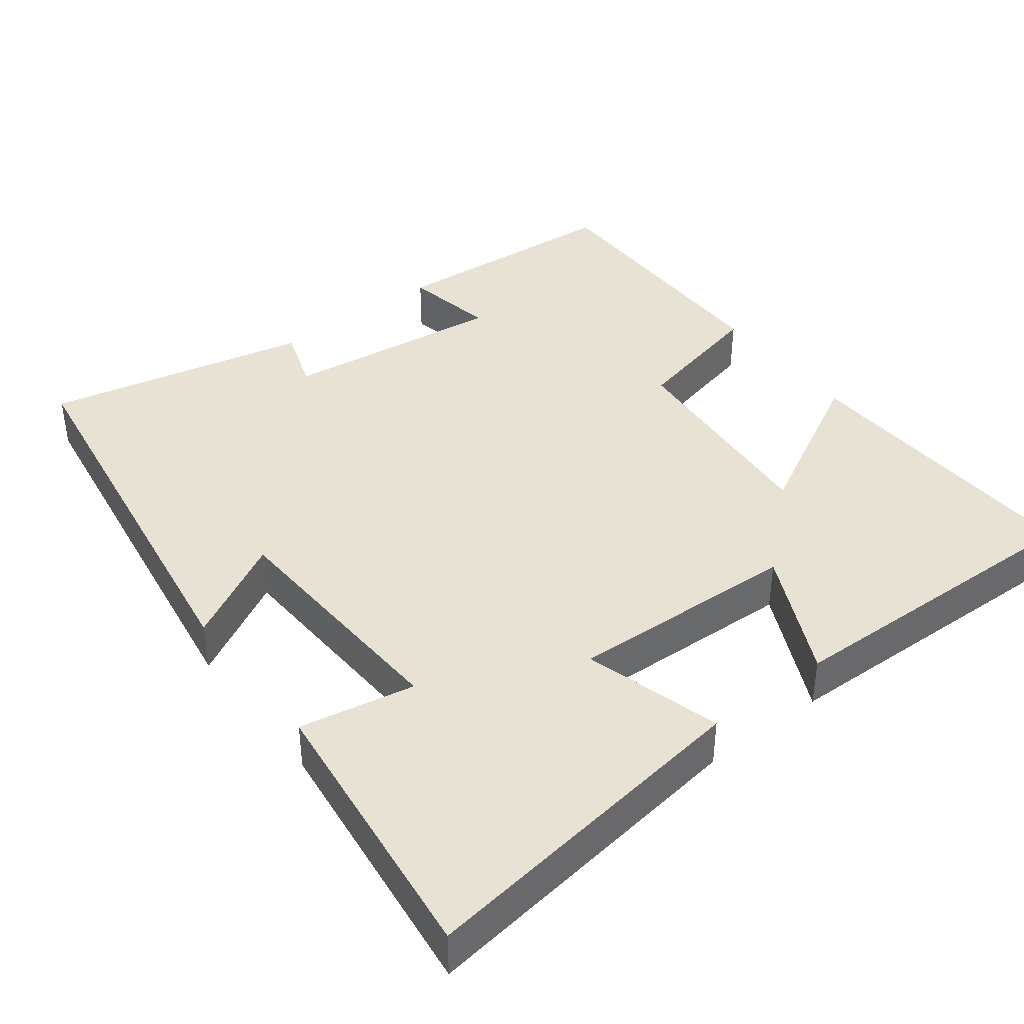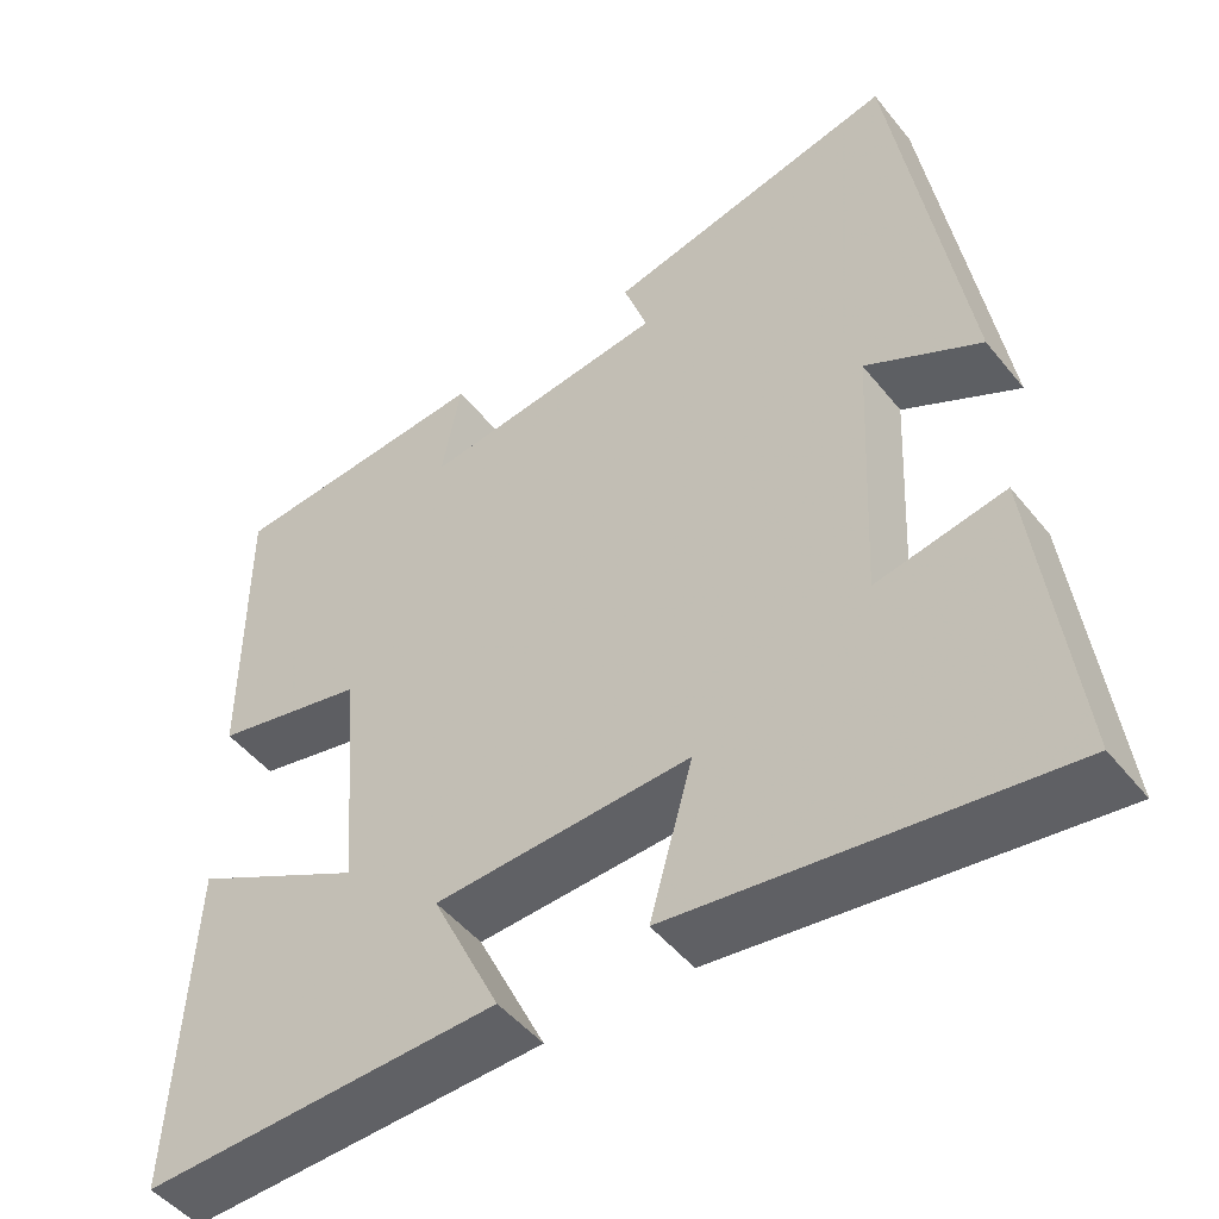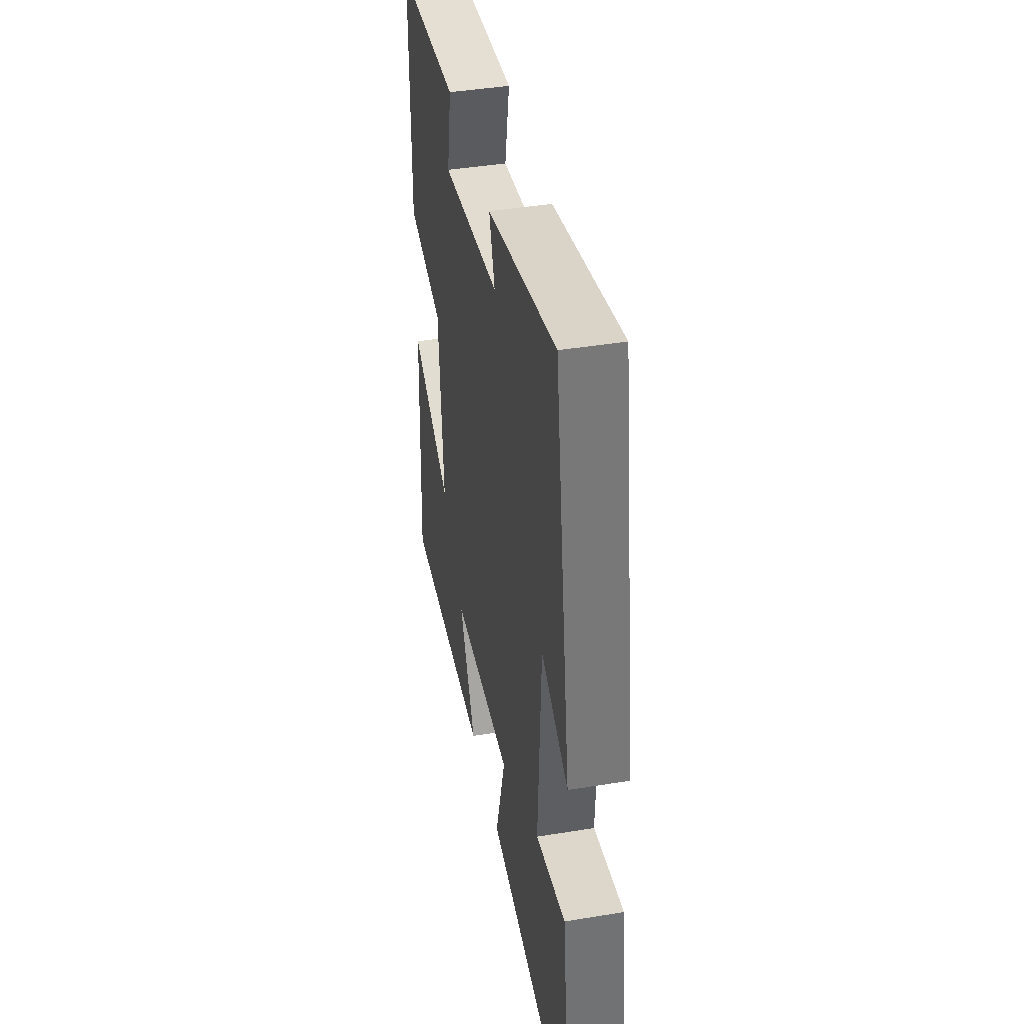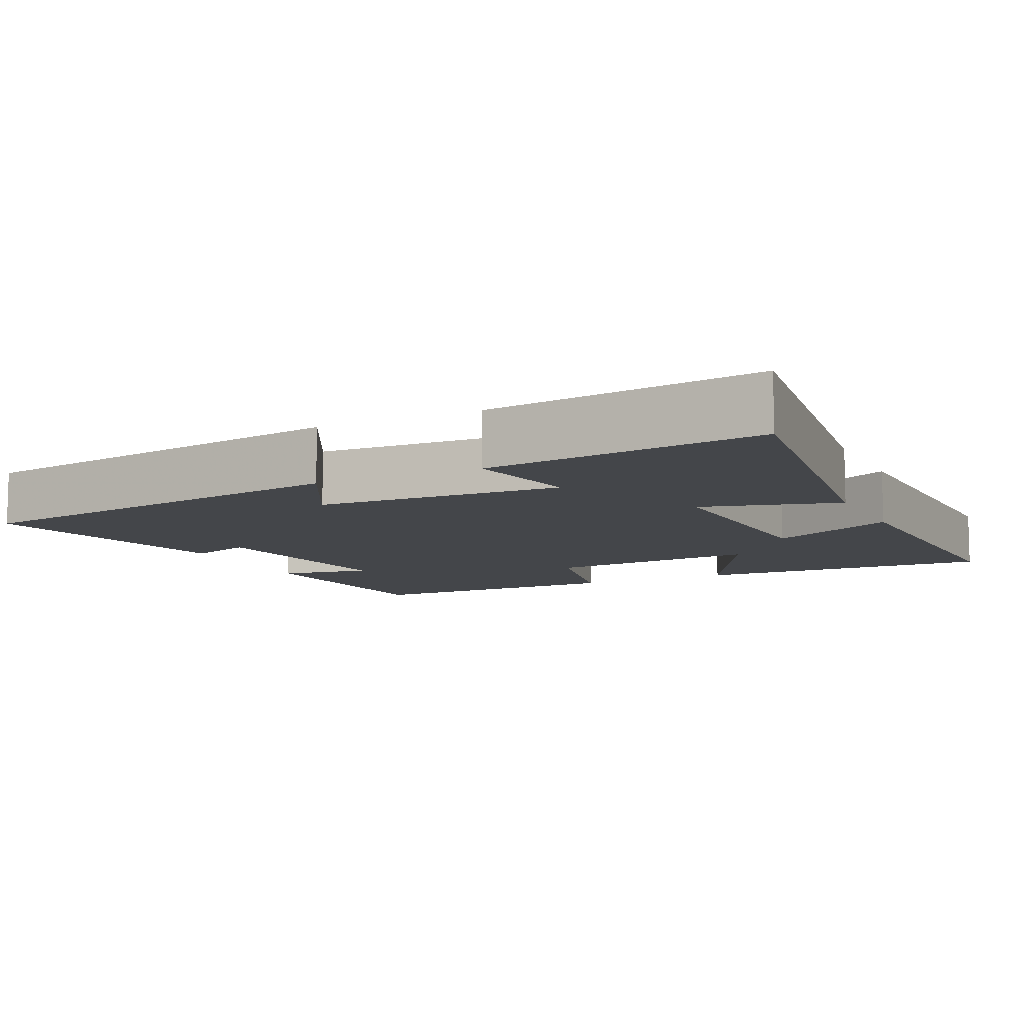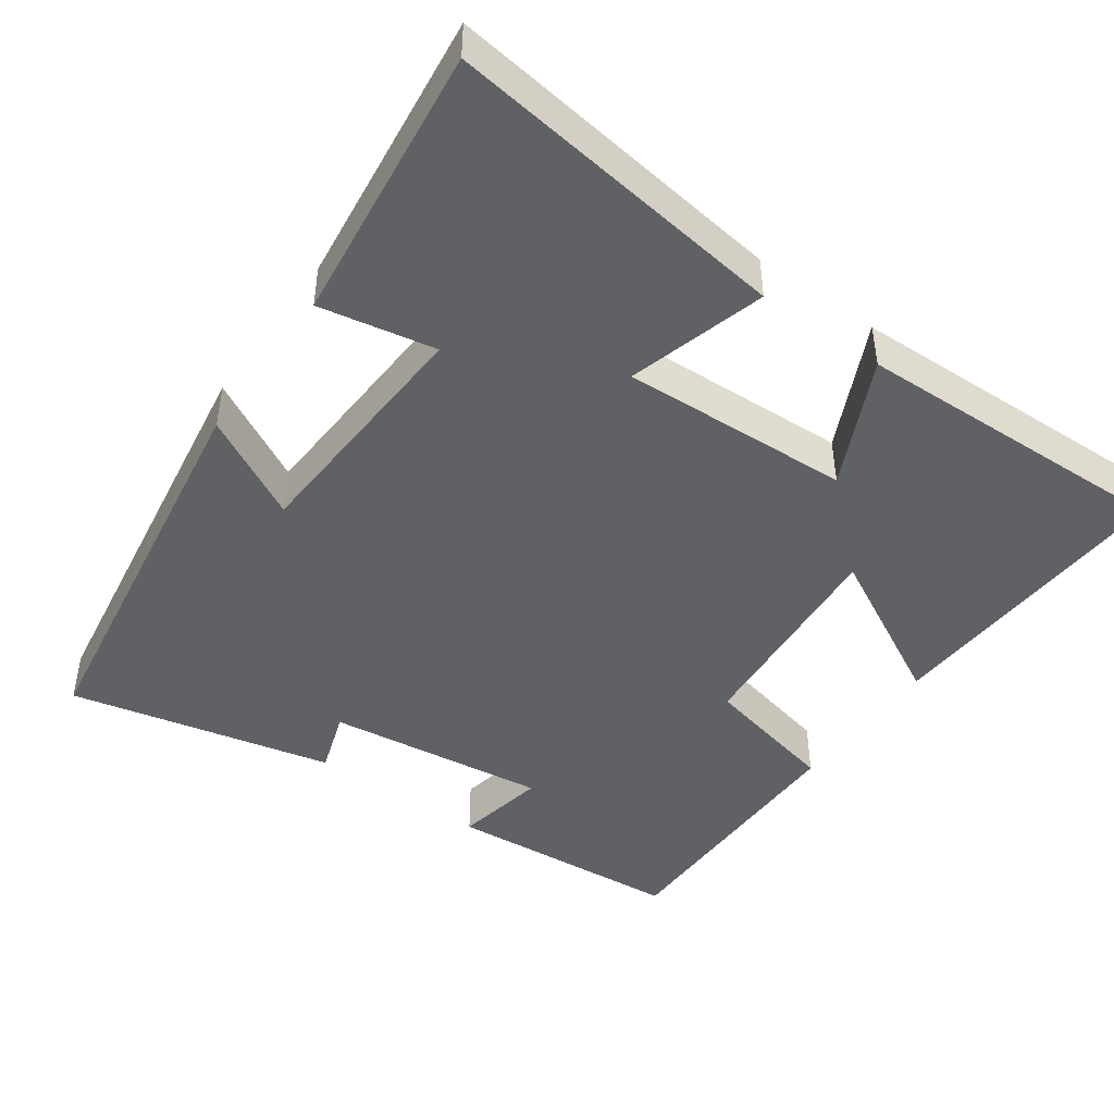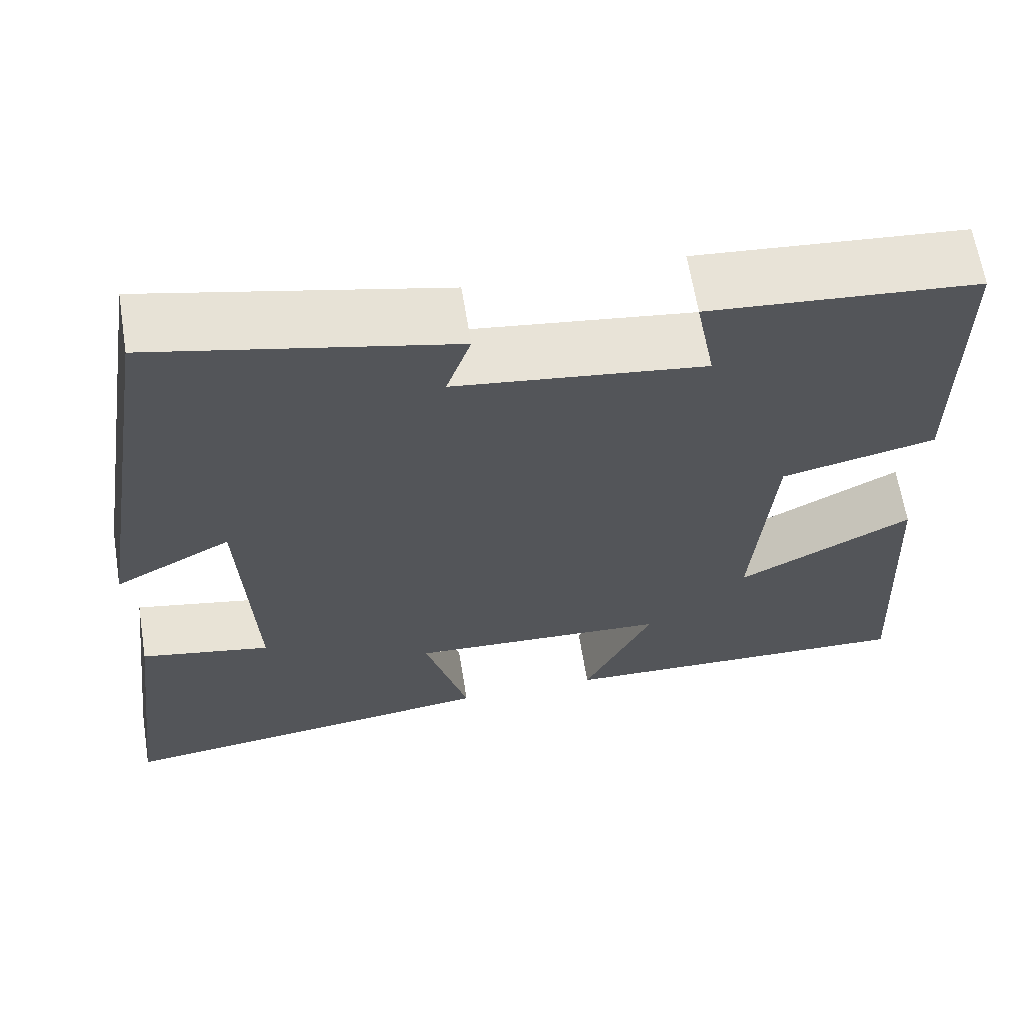
<metadata>
{"format":"obj","ext":"obj","renderer":"f3d","projection":"perspective","resolution":1024,"background":"white","views":[{"elev":40.6,"azim":142.3,"up":"+Y"},{"elev":-48.7,"azim":37.0,"up":"+Z"},{"elev":42.0,"azim":78.8,"up":"+Z"},{"elev":-9.4,"azim":115.7,"up":"+Y"},{"elev":-45.6,"azim":144.4,"up":"+Y"},{"elev":64.0,"azim":170.8,"up":"+Z"}]}
</metadata>
<code>
v -0.5 0.07 0.474
v -0.182 0.07 0.5
v -0.205 0.07 0.377
v 0.091 0.07 0.415
v 0.062 0.07 0.5
v 0.415 0.07 0.58
v 0.5 0.07 0.04
v 0.361 0.07 0.114
v 0.345 0.07 -0.216
v 0.5 0.07 -0.186
v 0.546 0.07 -0.561
v 0.084 0.07 -0.5
v 0.136 0.07 -0.315
v -0.172 0.07 -0.329
v -0.09 0.07 -0.5
v -0.52 0.07 -0.513
v -0.5 0.07 -0.11
v -0.293 0.07 -0.219
v -0.317 0.07 0.071
v -0.5 0.07 0.112
v -0.5 0 0.474
v -0.182 0 0.5
v -0.205 0 0.377
v 0.091 0 0.415
v 0.062 0 0.5
v 0.415 0 0.58
v 0.5 0 0.04
v 0.361 0 0.114
v 0.345 0 -0.216
v 0.5 0 -0.186
v 0.546 0 -0.561
v 0.084 0 -0.5
v 0.136 0 -0.315
v -0.172 0 -0.329
v -0.09 0 -0.5
v -0.52 0 -0.513
v -0.5 0 -0.11
v -0.293 0 -0.219
v -0.317 0 0.071
v -0.5 0 0.112
f 1 2 3
f 20 1 3
f 19 20 3
f 18 19 3 4
f 16 17 18
f 15 16 18
f 14 15 18
f 13 14 18 4
f 11 12 13
f 10 11 13
f 9 10 13
f 8 9 13 4
f 6 7 8
f 5 6 8
f 4 5 8
f 23 22 21
f 23 21 40
f 23 40 39
f 24 23 39 38
f 38 37 36
f 38 36 35
f 38 35 34
f 24 38 34 33
f 33 32 31
f 33 31 30
f 33 30 29
f 24 33 29 28
f 28 27 26
f 28 26 25
f 28 25 24
f 1 21 22 2
f 2 22 23 3
f 3 23 24 4
f 4 24 25 5
f 5 25 26 6
f 6 26 27 7
f 7 27 28 8
f 8 28 29 9
f 9 29 30 10
f 10 30 31 11
f 11 31 32 12
f 12 32 33 13
f 13 33 34 14
f 14 34 35 15
f 15 35 36 16
f 16 36 37 17
f 17 37 38 18
f 18 38 39 19
f 19 39 40 20
f 20 40 21 1

</code>
